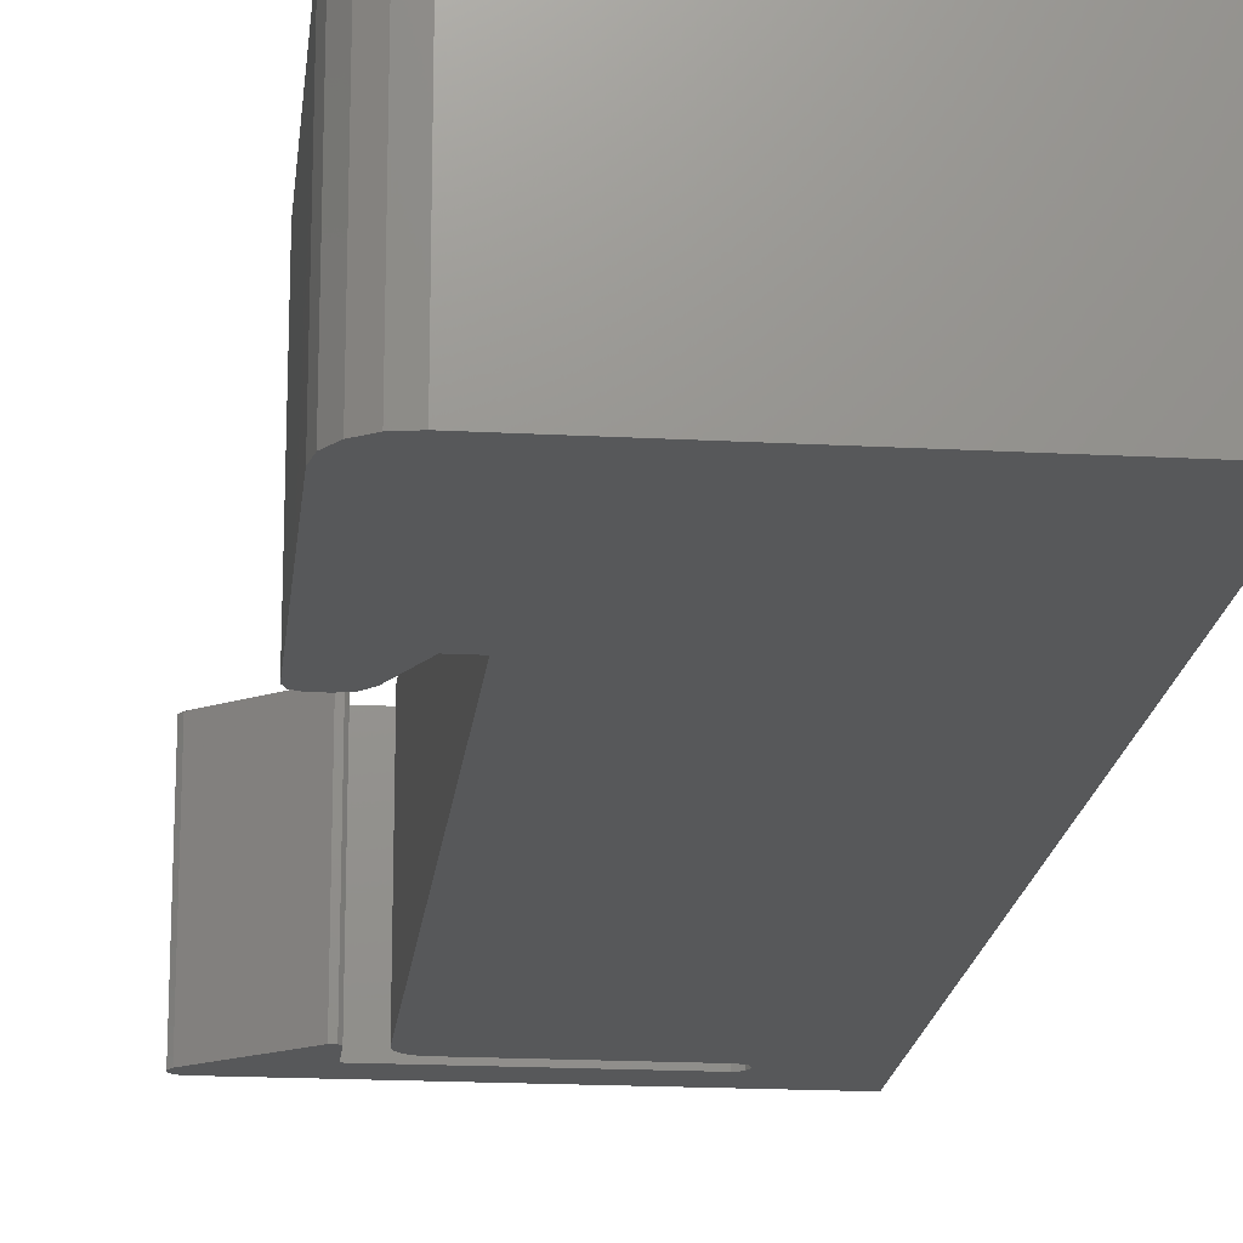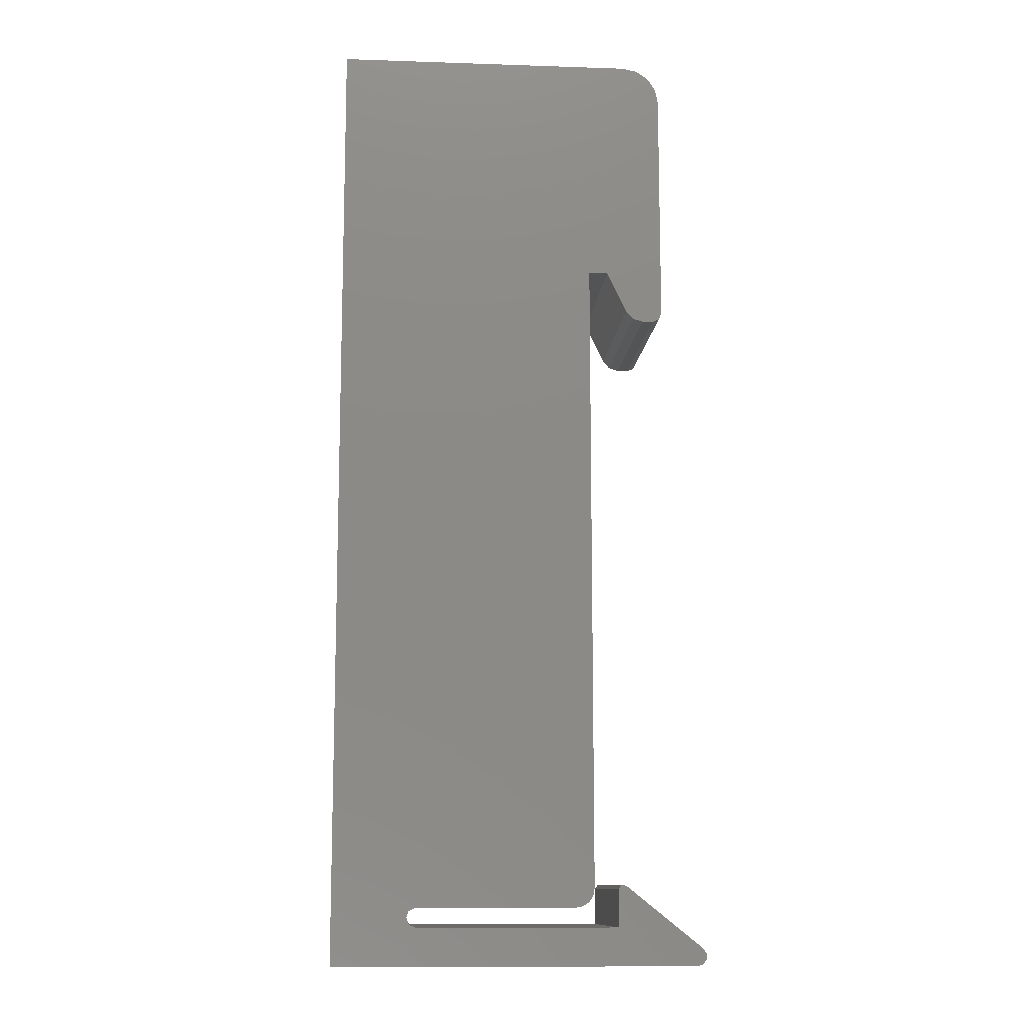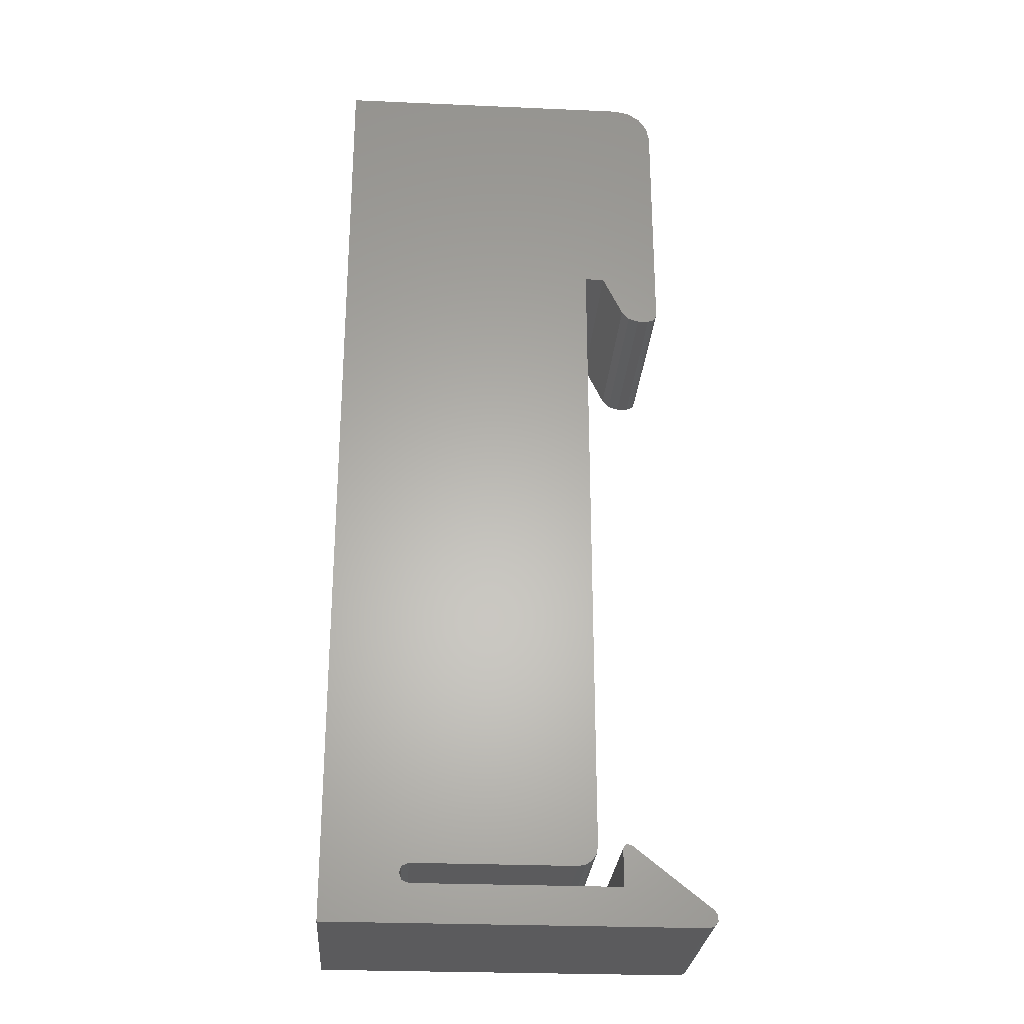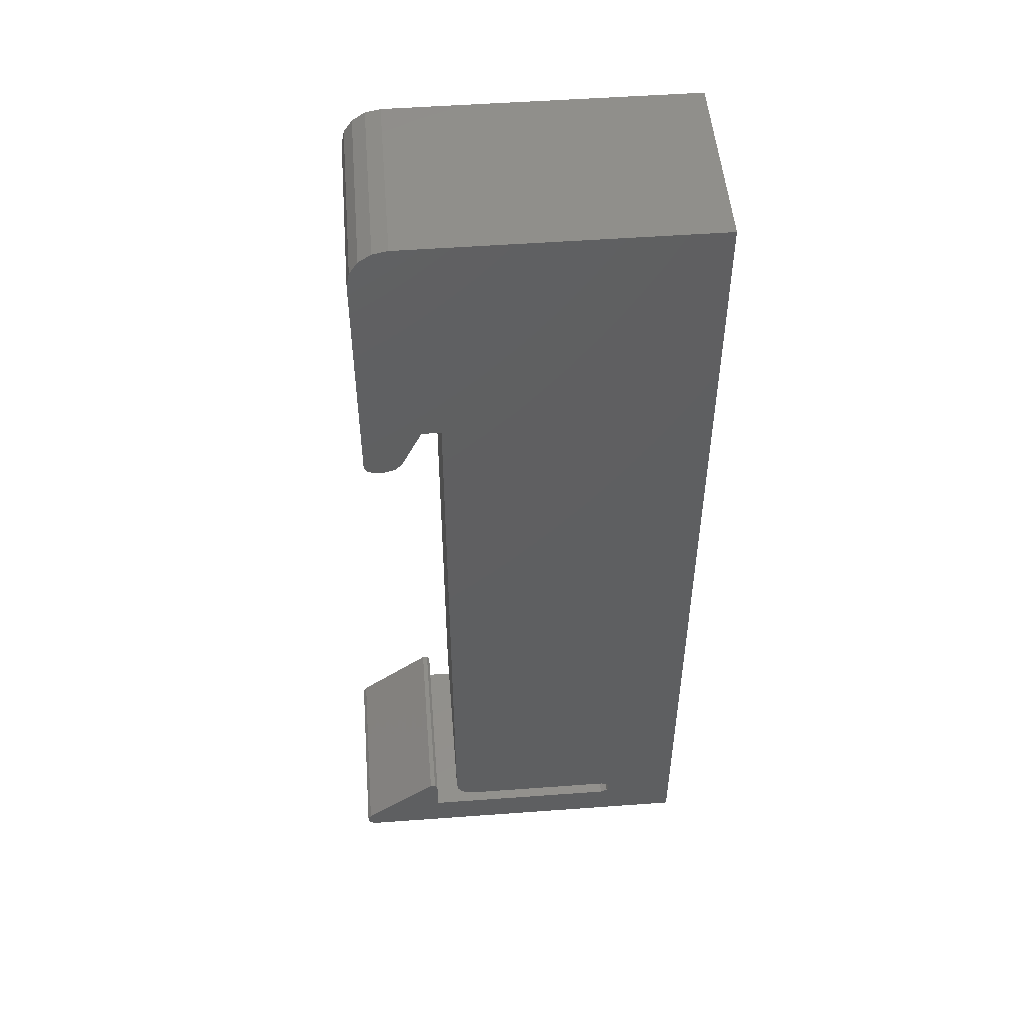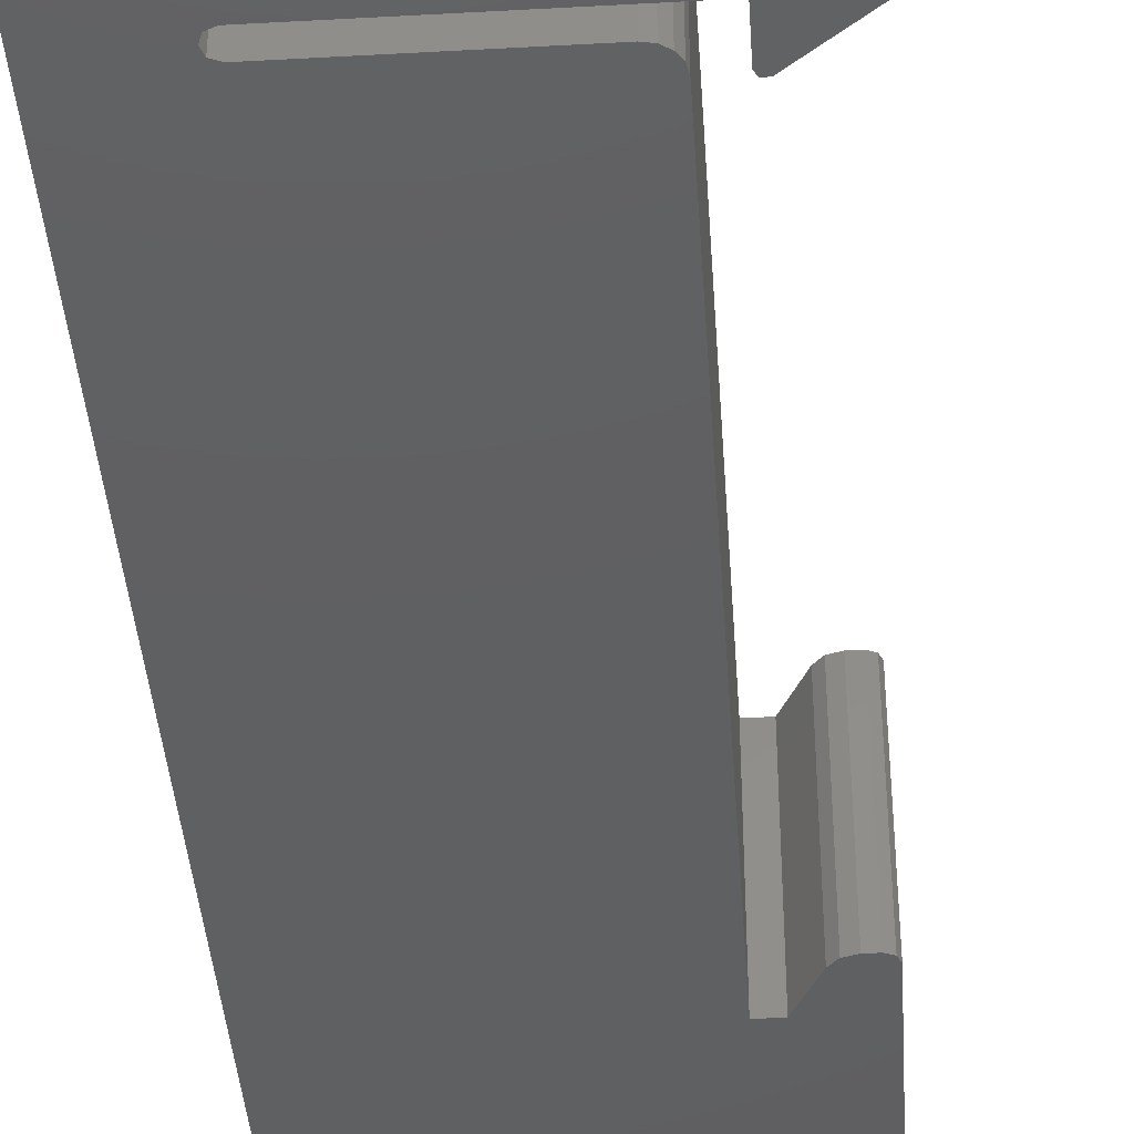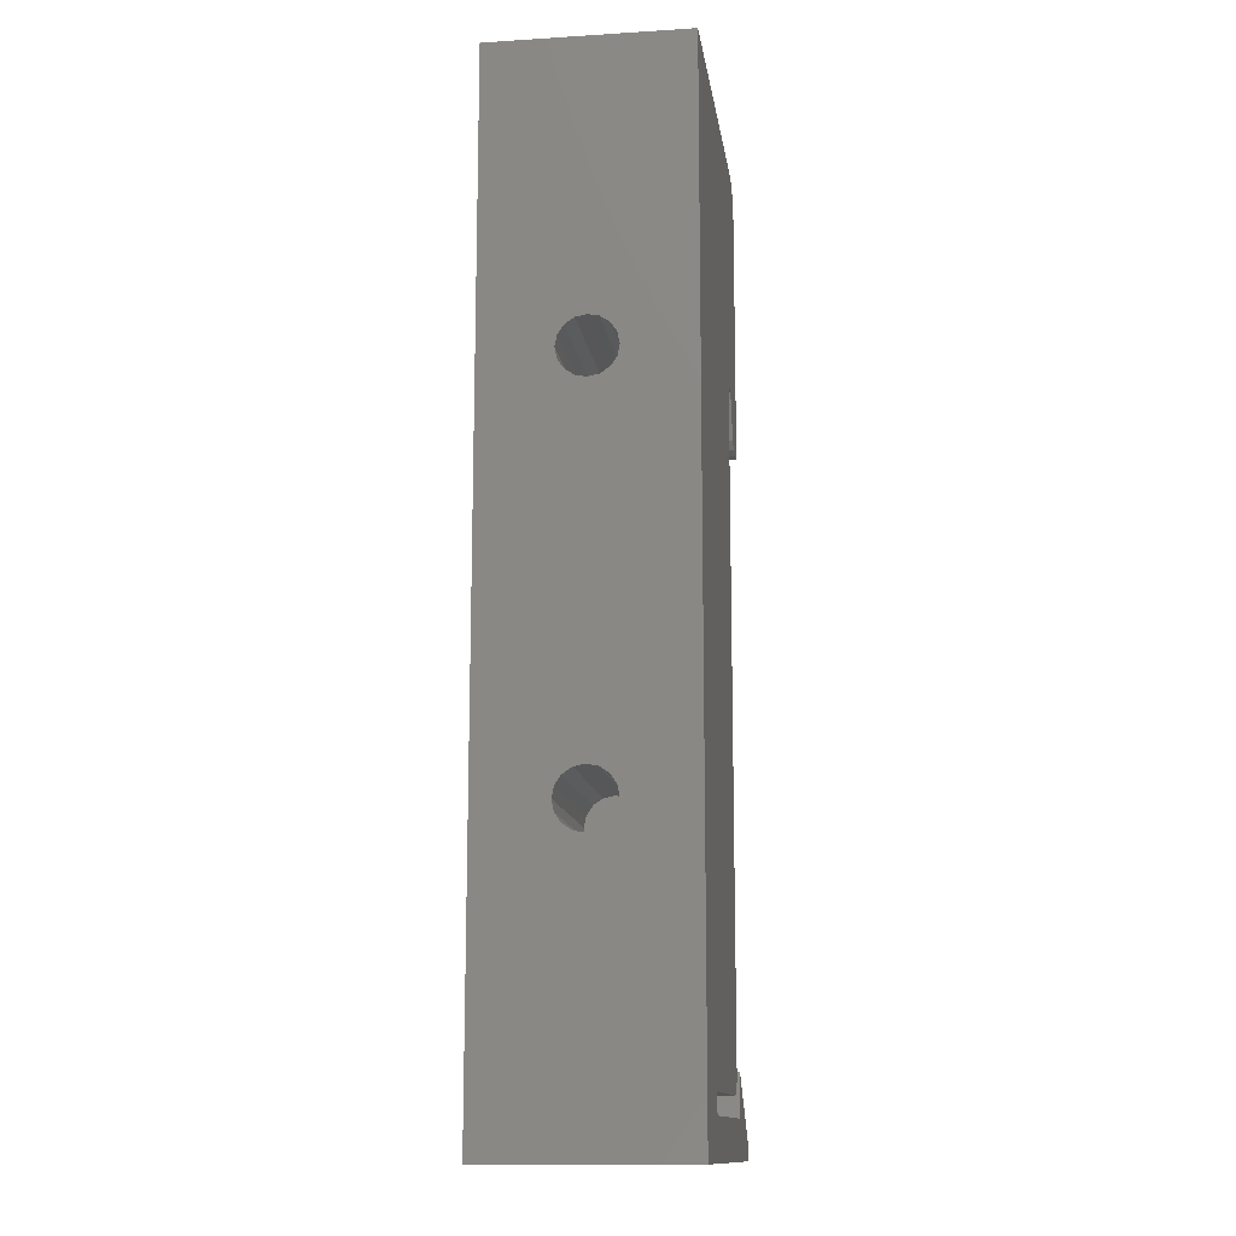
<metadata>
{"format":"stl","ext":"stl","renderer":"f3d","projection":"perspective","resolution":1024,"background":"white","views":[{"elev":-18.4,"azim":174.0,"up":"+Z"},{"elev":-11.5,"azim":-4.6,"up":"+Y"},{"elev":-26.9,"azim":-3.9,"up":"+Y"},{"elev":50.5,"azim":175.4,"up":"+Y"},{"elev":-40.4,"azim":3.9,"up":"+Z"},{"elev":-13.3,"azim":-82.0,"up":"+Y"}]}
</metadata>
<code>
# stl→obj: 132 verts, 260 faces
v 0.141 0.141 5
v 0.141 0.141 -5
v 19.12 0.141 -5
v 19.12 0.141 5
v 14.78 37.6 -5
v 0.141 49.85 -5
v 15.78 49.85 -5
v 17.28 34.85 -5
v 16.55 49.7 -5
v 17.64 35 -5
v 17.2 49.27 -5
v 17.78 35.35 -5
v 17.63 48.62 -5
v 16.73 34.85 -5
v 15.82 35.42 -5
v 16.19 35.01 -5
v 13.78 37.6 -5
v 13.78 4.103 -5
v 4.5 3.103 -5
v 12.78 3.103 -5
v 13.49 3.395 -5
v 13.17 3.181 -5
v 4.136 2.946 -5
v 4.02 2.603 -5
v 15.03 2.103 -5
v 4.5 2.103 -5
v 4.143 2.259 -5
v 15.03 4.032 -5
v 13.7 3.713 -5
v 19.43 1.032 -5
v 15.44 4.228 -5
v 15.17 4.258 -5
v 19.6 0.779 -5
v 19.59 0.476 -5
v 19.41 0.233 -5
v 17.78 47.85 -5
v 0.141 15.55 1.34
v 0.141 35 1.45
v 0.141 49.85 5
v 0.141 13.55 3.131e-17
v 0.141 13.66 -0.5549
v 0.141 13.97 -1.025
v 0.141 14.45 -1.34
v 0.141 15 -1.45
v 0.141 16.03 -1.025
v 0.141 15.55 -1.34
v 0.141 16.34 -0.5549
v 0.141 16.45 3.131e-17
v 0.141 35.55 -1.34
v 0.141 35 -1.45
v 0.141 14.45 1.34
v 0.141 15 1.45
v 0.141 13.66 0.5549
v 0.141 13.97 1.025
v 0.141 16.34 0.5549
v 0.141 16.03 1.025
v 0.141 33.66 -0.5549
v 0.141 33.55 3.131e-17
v 0.141 33.97 -1.025
v 0.141 34.45 -1.34
v 0.141 36.03 -1.025
v 0.141 36.34 -0.5549
v 0.141 36.03 1.025
v 0.141 36.34 0.5549
v 0.141 36.45 3.131e-17
v 0.141 34.45 1.34
v 0.141 33.97 1.025
v 0.141 35.55 1.34
v 0.141 33.66 0.5549
v 15.03 2.103 5
v 15.17 4.258 5
v 15.03 4.032 5
v 15.44 4.228 5
v 19.6 0.779 5
v 19.43 1.032 5
v 19.59 0.476 5
v 4.02 2.603 5
v 4.136 2.946 5
v 13.17 3.181 5
v 13.49 3.395 5
v 12.78 3.103 5
v 4.5 3.103 5
v 13.7 3.713 5
v 13.78 4.103 5
v 13.78 37.6 5
v 4.143 2.259 5
v 4.5 2.103 5
v 14.78 37.6 5
v 17.78 35.35 5
v 16.19 35.01 5
v 15.82 35.42 5
v 16.73 34.85 5
v 17.28 34.85 5
v 17.64 35 5
v 17.78 47.85 5
v 17.63 48.62 5
v 17.2 49.27 5
v 16.55 49.7 5
v 15.78 49.85 5
v 19.41 0.233 5
v 9 13.66 0.5549
v 9 13.55 1.998e-15
v 9 13.66 -0.5549
v 9 13.97 1.025
v 9 14.45 1.34
v 9 15 1.45
v 9 15.55 1.34
v 9 16.03 1.025
v 9 16.34 0.5549
v 9 16.45 1.998e-15
v 9 16.34 -0.5549
v 9 16.03 -1.025
v 9 15.55 -1.34
v 9 15 -1.45
v 9 14.45 -1.34
v 9 13.97 -1.025
v 9 33.66 0.5549
v 9 33.55 1.998e-15
v 9 33.66 -0.5549
v 9 33.97 1.025
v 9 34.45 1.34
v 9 35 1.45
v 9 35.55 1.34
v 9 36.03 1.025
v 9 36.34 0.5549
v 9 36.45 1.998e-15
v 9 36.34 -0.5549
v 9 36.03 -1.025
v 9 35.55 -1.34
v 9 35 -1.45
v 9 34.45 -1.34
v 9 33.97 -1.025
f 1 2 3
f 4 1 3
f 5 6 7
f 8 7 9
f 10 9 11
f 12 11 13
f 10 11 12
f 8 9 10
f 14 7 8
f 5 14 15
f 16 15 14
f 17 6 5
f 14 5 7
f 18 6 17
f 19 6 18
f 20 21 22
f 23 6 19
f 24 2 23
f 2 6 23
f 25 2 26
f 2 24 27
f 2 27 26
f 28 3 25
f 2 25 3
f 19 18 29
f 30 3 31
f 19 29 21
f 28 32 3
f 19 21 20
f 32 31 3
f 3 30 33
f 3 33 34
f 3 34 35
f 12 13 36
f 37 1 6
f 38 1 39
f 2 1 40
f 2 40 41
f 2 41 42
f 2 42 43
f 2 43 44
f 2 44 6
f 45 6 46
f 47 6 45
f 48 6 47
f 49 6 50
f 51 1 52
f 53 1 54
f 48 55 6
f 54 1 51
f 55 56 6
f 52 1 37
f 56 37 6
f 40 1 53
f 57 1 58
f 59 1 57
f 60 1 59
f 6 1 60
f 6 60 50
f 61 6 49
f 62 6 61
f 63 39 64
f 6 62 39
f 62 65 39
f 65 64 39
f 66 1 38
f 67 1 66
f 63 68 39
f 68 38 39
f 69 1 67
f 58 1 69
f 46 6 44
f 70 1 4
f 71 72 73
f 74 75 76
f 77 78 39
f 79 80 81
f 73 72 4
f 82 83 84
f 72 70 4
f 84 85 39
f 86 1 87
f 77 1 86
f 78 82 39
f 39 1 77
f 82 81 80
f 82 80 83
f 84 39 82
f 88 39 85
f 89 39 88
f 90 88 91
f 92 88 90
f 93 88 92
f 94 88 93
f 89 88 94
f 95 39 89
f 96 39 95
f 97 39 96
f 98 39 97
f 99 39 98
f 75 100 76
f 75 4 100
f 75 73 4
f 70 87 1
f 4 3 35
f 100 4 35
f 100 35 34
f 76 100 34
f 76 34 33
f 74 76 33
f 33 30 75
f 74 33 75
f 31 73 30
f 30 73 75
f 32 71 31
f 31 71 73
f 28 72 32
f 32 72 71
f 25 70 28
f 28 70 72
f 26 87 25
f 25 87 70
f 27 86 26
f 26 86 87
f 27 24 77
f 86 27 77
f 77 24 23
f 78 77 23
f 78 23 19
f 82 78 19
f 82 19 20
f 81 82 20
f 81 20 22
f 79 81 22
f 79 22 21
f 80 79 21
f 80 21 29
f 83 80 29
f 83 29 18
f 84 83 18
f 84 18 17
f 85 84 17
f 85 17 5
f 88 85 5
f 5 15 88
f 88 15 91
f 15 16 91
f 91 16 90
f 90 16 14
f 92 90 14
f 92 14 8
f 93 92 8
f 93 8 10
f 94 93 10
f 94 10 12
f 89 94 12
f 89 12 36
f 95 89 36
f 36 13 96
f 95 36 96
f 13 11 97
f 96 13 97
f 9 98 11
f 11 98 97
f 7 99 9
f 9 99 98
f 6 39 7
f 7 39 99
f 101 102 53
f 53 102 40
f 103 41 102
f 102 41 40
f 104 101 54
f 54 101 53
f 105 104 51
f 51 104 54
f 106 105 52
f 52 105 51
f 107 106 37
f 37 106 52
f 108 107 56
f 56 107 37
f 55 109 108
f 56 55 108
f 48 110 109
f 55 48 109
f 111 110 48
f 47 111 48
f 112 111 47
f 45 112 47
f 113 112 45
f 46 113 45
f 114 113 46
f 44 114 46
f 115 114 44
f 43 115 44
f 116 115 43
f 42 116 43
f 116 42 103
f 103 42 41
f 117 118 69
f 69 118 58
f 119 57 118
f 118 57 58
f 120 117 67
f 67 117 69
f 121 120 66
f 66 120 67
f 122 121 38
f 38 121 66
f 123 122 68
f 68 122 38
f 124 123 63
f 63 123 68
f 64 125 124
f 63 64 124
f 65 126 125
f 64 65 125
f 127 126 65
f 62 127 65
f 128 127 62
f 61 128 62
f 129 128 61
f 49 129 61
f 130 129 49
f 50 130 49
f 131 130 50
f 60 131 50
f 132 131 60
f 59 132 60
f 132 59 119
f 119 59 57
f 108 109 107
f 107 109 110
f 107 110 111
f 107 111 112
f 107 112 113
f 107 113 114
f 107 114 115
f 107 115 116
f 107 116 103
f 107 103 102
f 107 102 101
f 107 101 104
f 107 104 105
f 107 105 106
f 124 125 123
f 123 125 126
f 123 126 127
f 123 127 128
f 123 128 129
f 123 129 130
f 123 130 131
f 123 131 132
f 123 132 119
f 123 119 118
f 123 118 117
f 123 117 120
f 123 120 121
f 123 121 122

</code>
